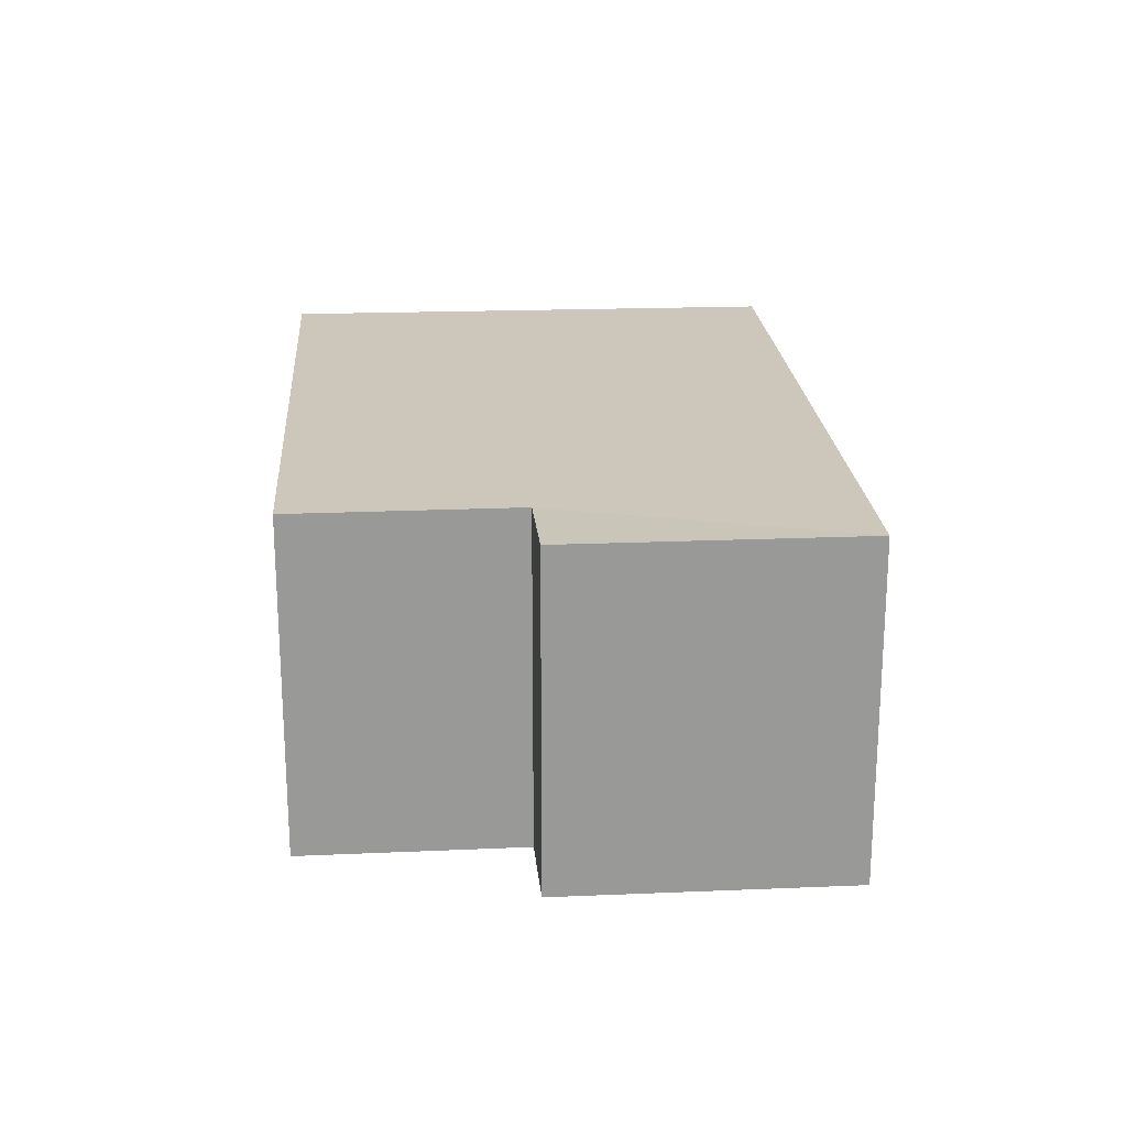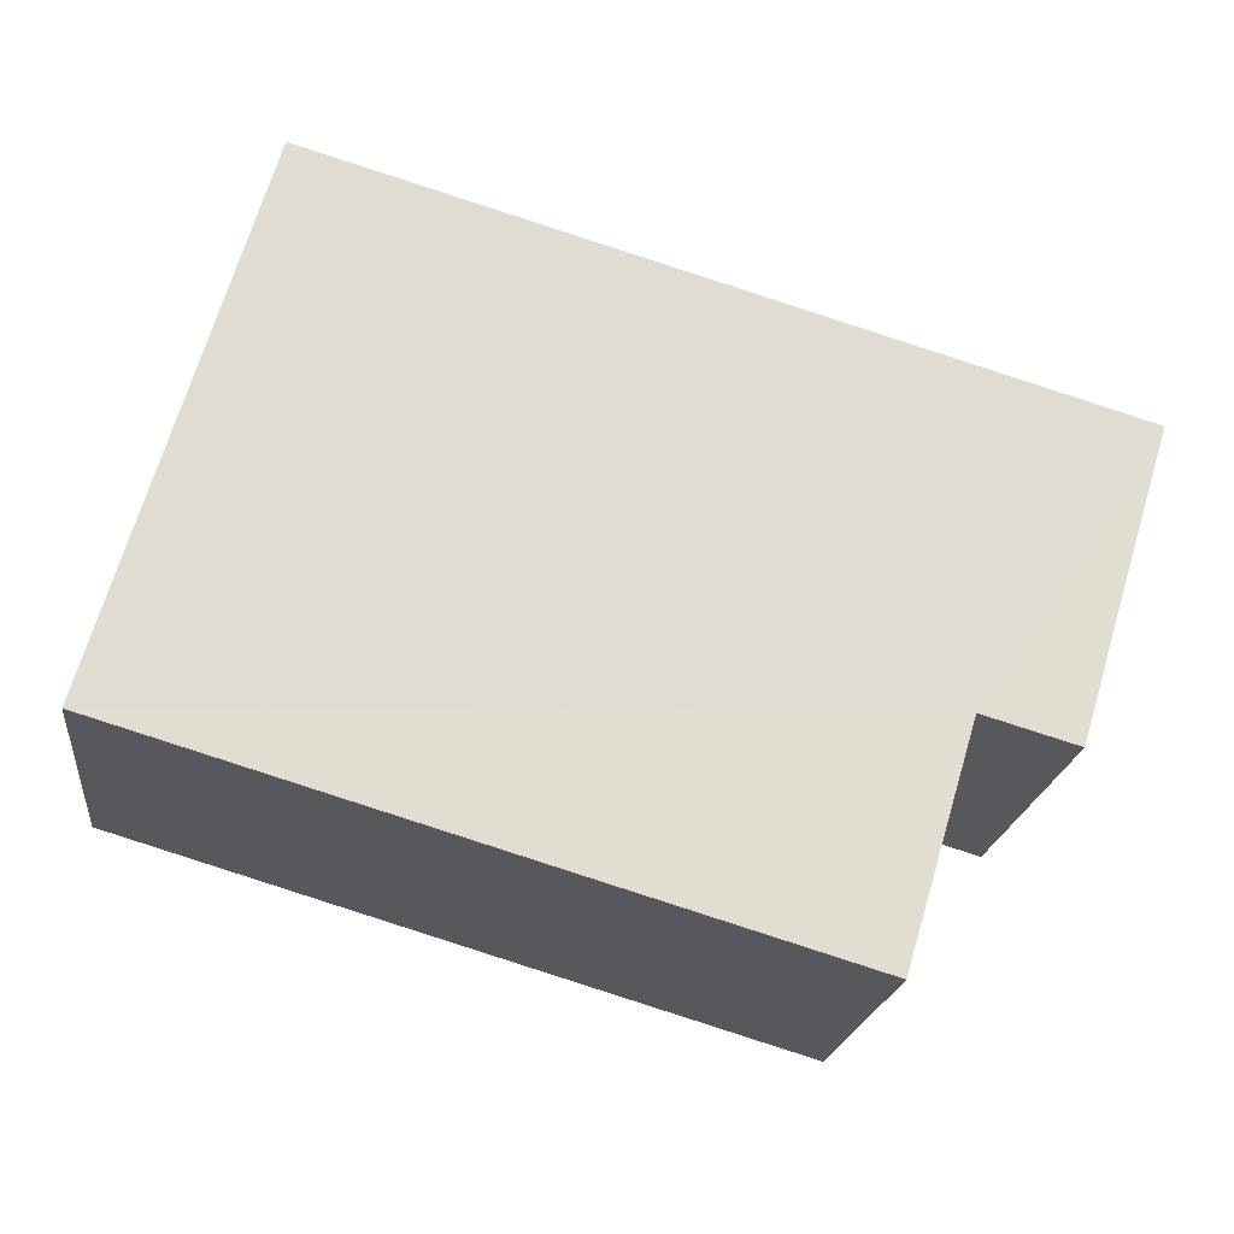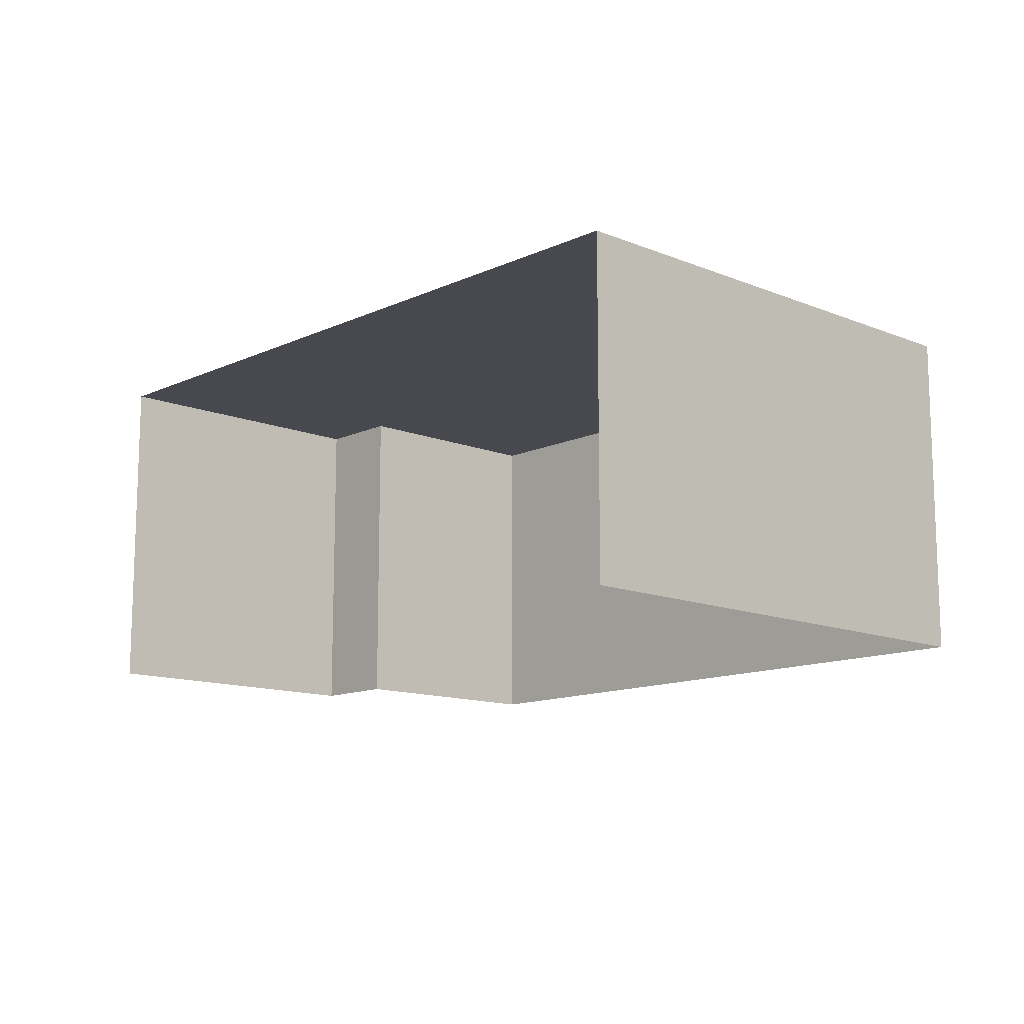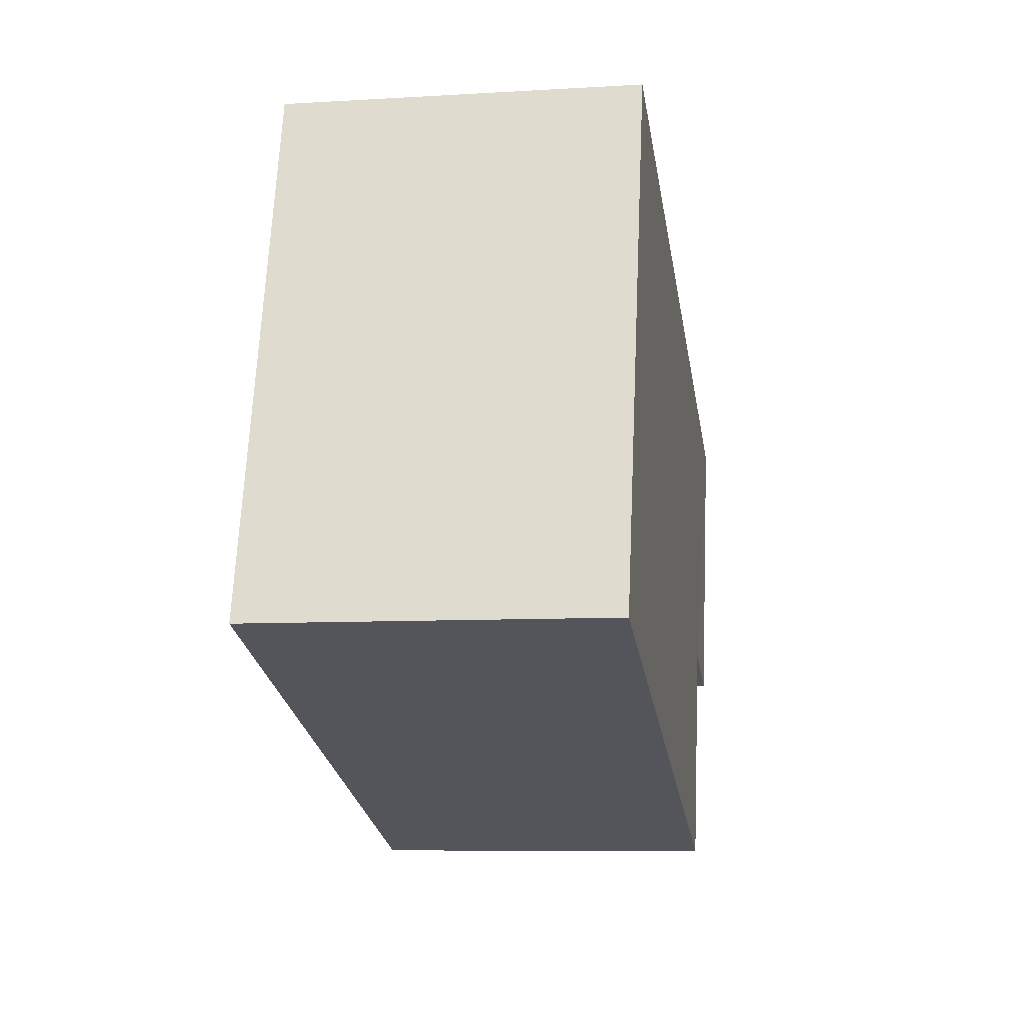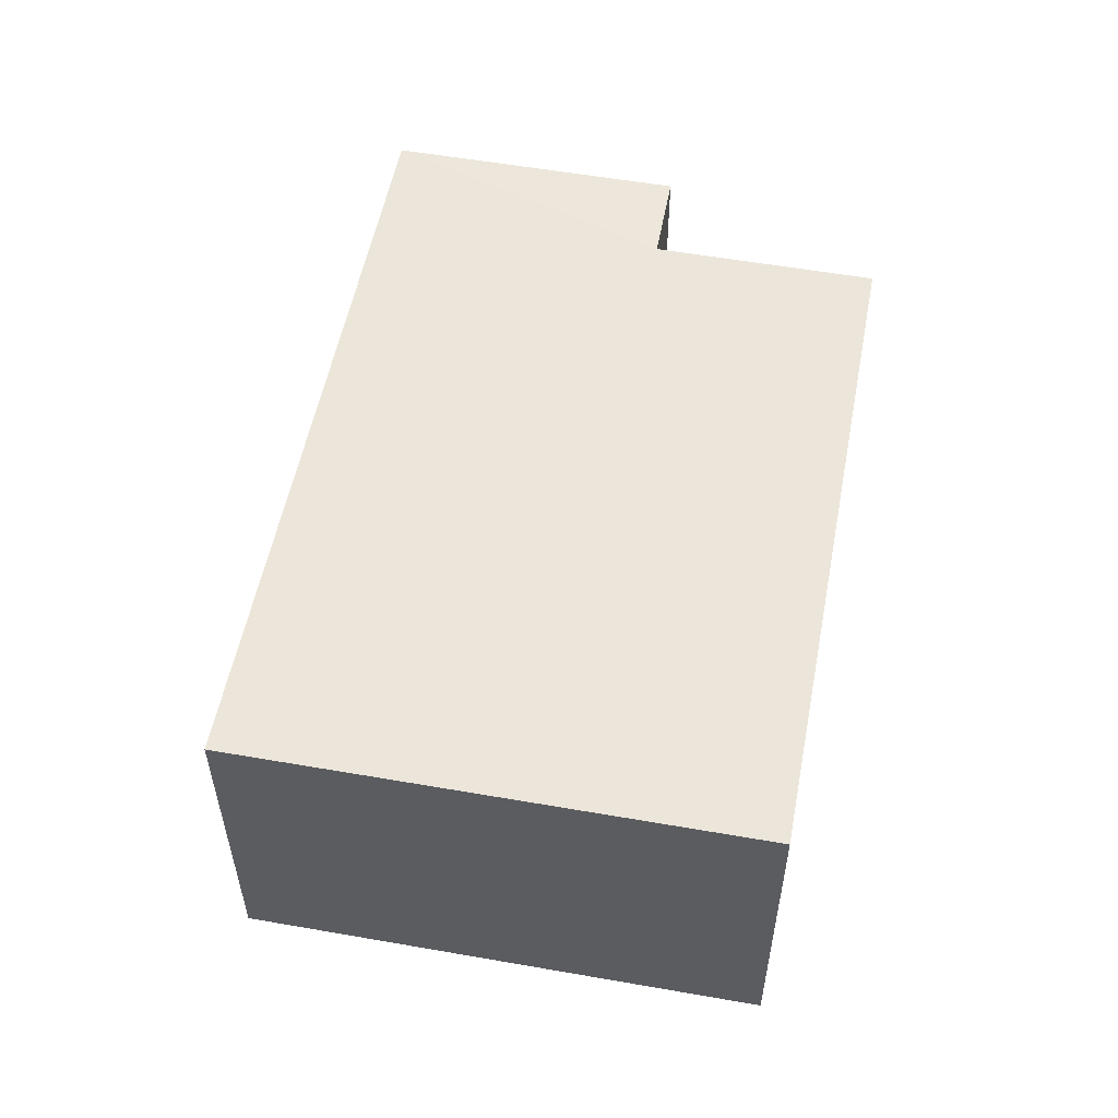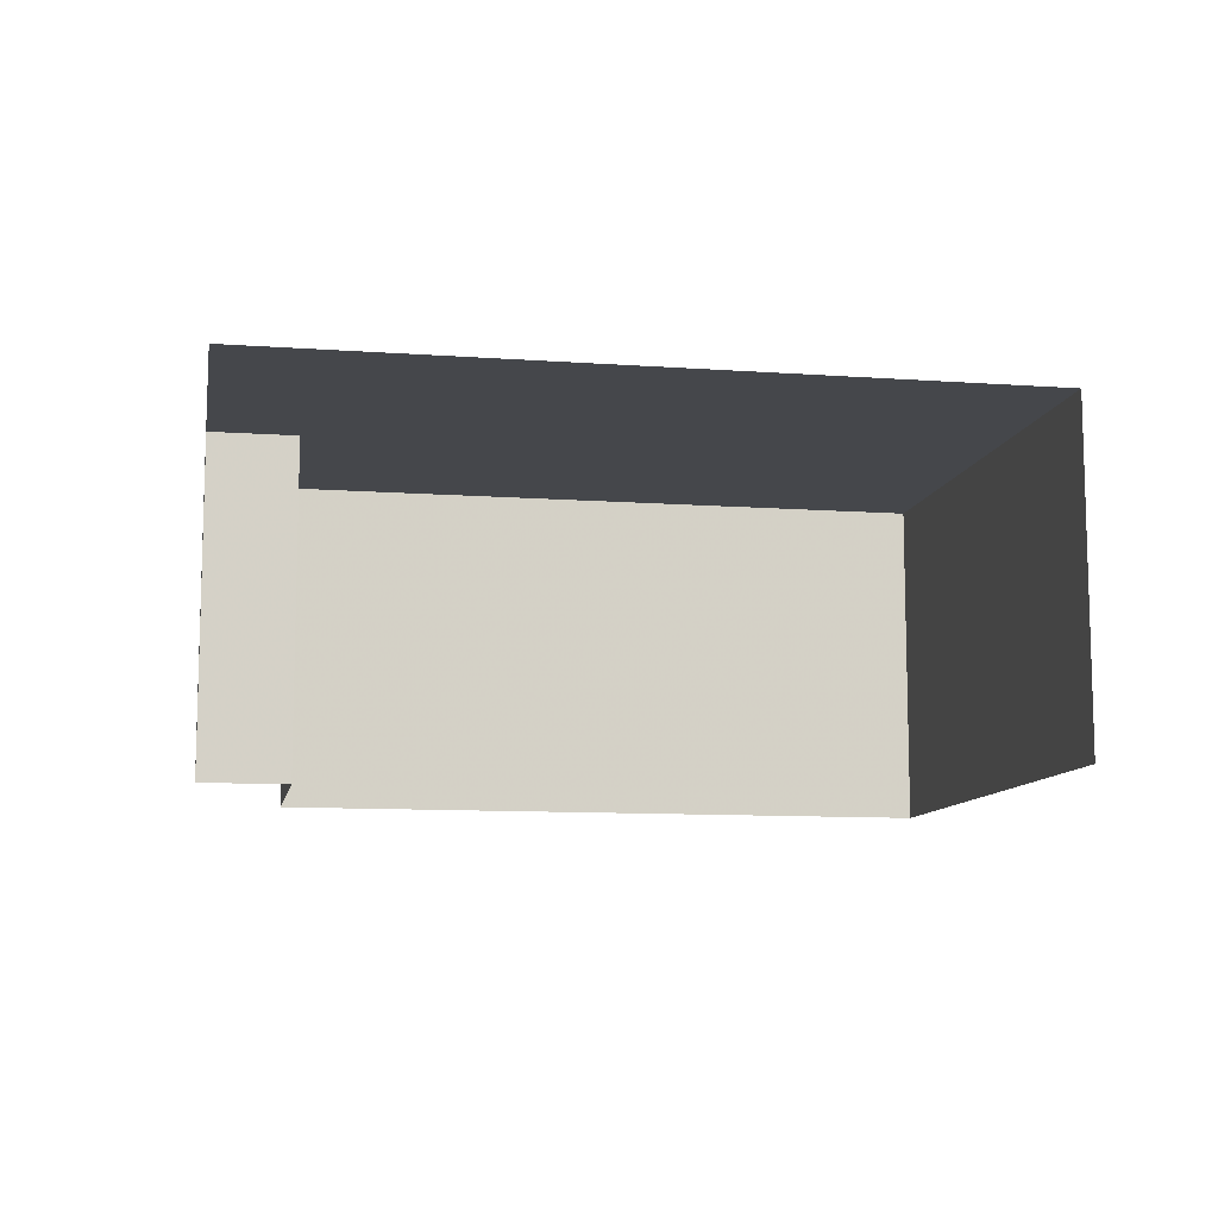
<metadata>
{"format":"obj","ext":"obj","renderer":"f3d","projection":"perspective","resolution":1024,"background":"white","views":[{"elev":21.3,"azim":69.3,"up":"+Z"},{"elev":-20.3,"azim":-6.8,"up":"+Y"},{"elev":-12.7,"azim":-149.8,"up":"+Z"},{"elev":-8.4,"azim":-80.7,"up":"+Y"},{"elev":54.4,"azim":-95.8,"up":"+Z"},{"elev":-10.2,"azim":152.9,"up":"+Z"}]}
</metadata>
<code>
v -2.26e+05 -1.278e+05 11.68
v -2.26e+05 -1.278e+05 11.68
v -2.26e+05 -1.278e+05 11.68
v -2.26e+05 -1.278e+05 11.68
v -2.26e+05 -1.278e+05 11.68
v -2.26e+05 -1.278e+05 11.68
v -2.26e+05 -1.278e+05 14.19
v -2.26e+05 -1.278e+05 14.19
v -2.26e+05 -1.278e+05 14.19
v -2.26e+05 -1.278e+05 14.19
v -2.26e+05 -1.278e+05 14.19
v -2.26e+05 -1.278e+05 14.19
f 1 2 3
f 3 2 4
f 1 5 2
f 4 2 6
f 8 1 3
f 10 8 3
f 7 8 9
f 8 10 9
f 9 11 12
f 9 10 11
f 10 3 4
f 11 10 4
f 8 5 1
f 8 7 5
f 7 2 5
f 7 9 2
f 11 4 6
f 12 11 6
f 12 6 2
f 9 12 2

</code>
